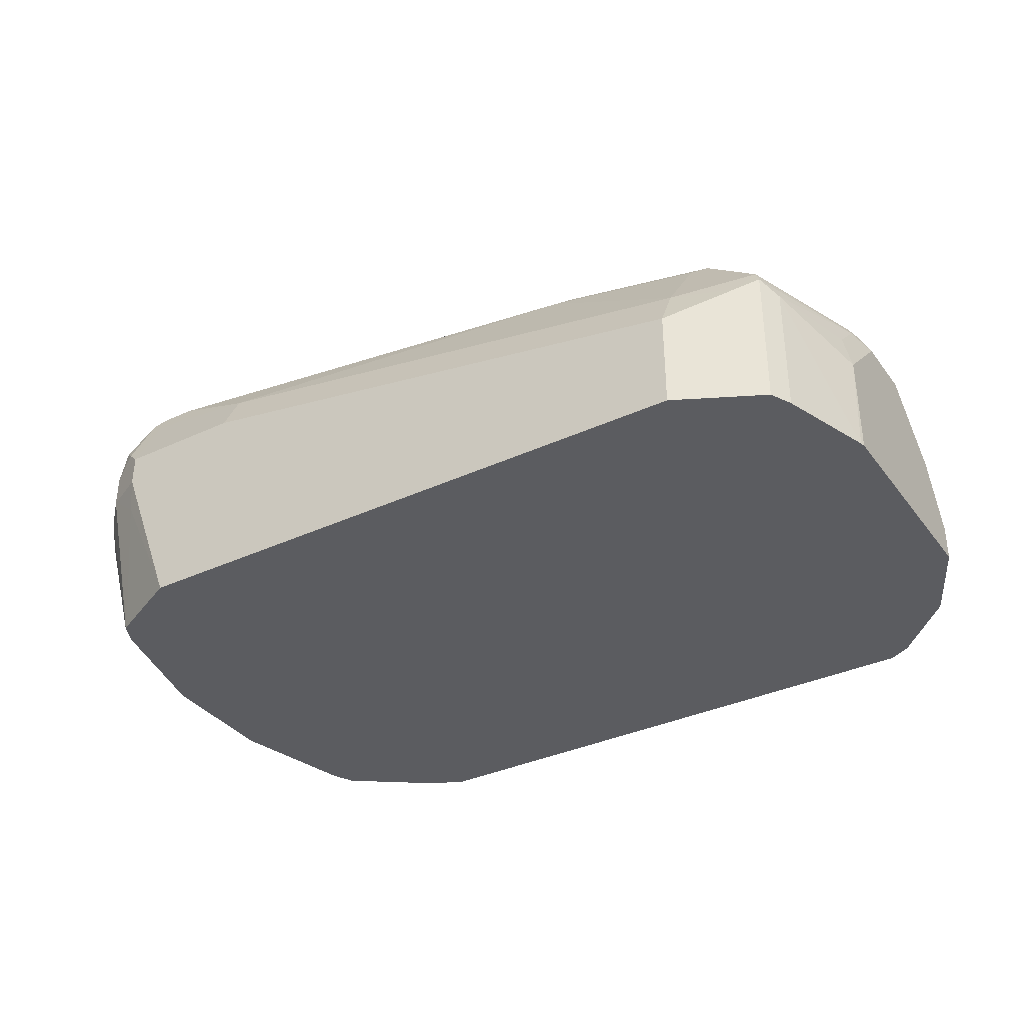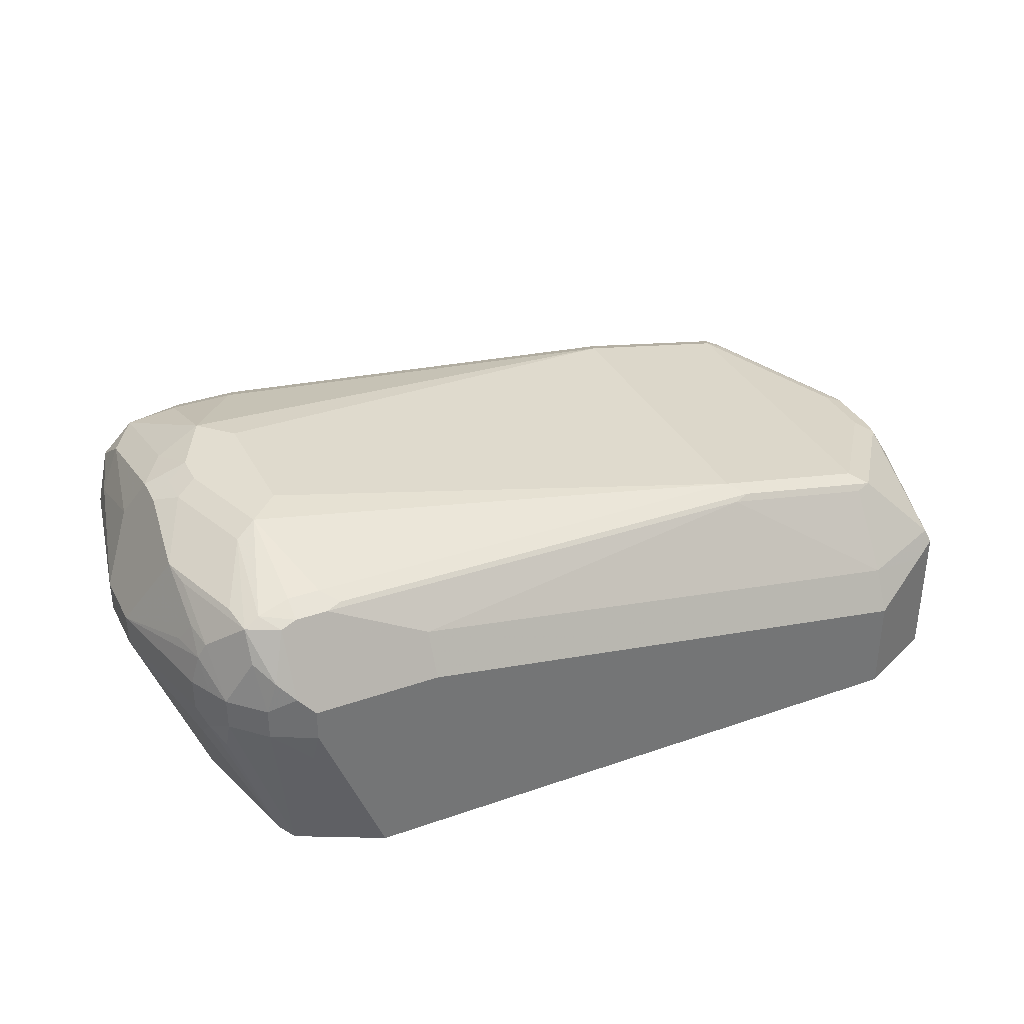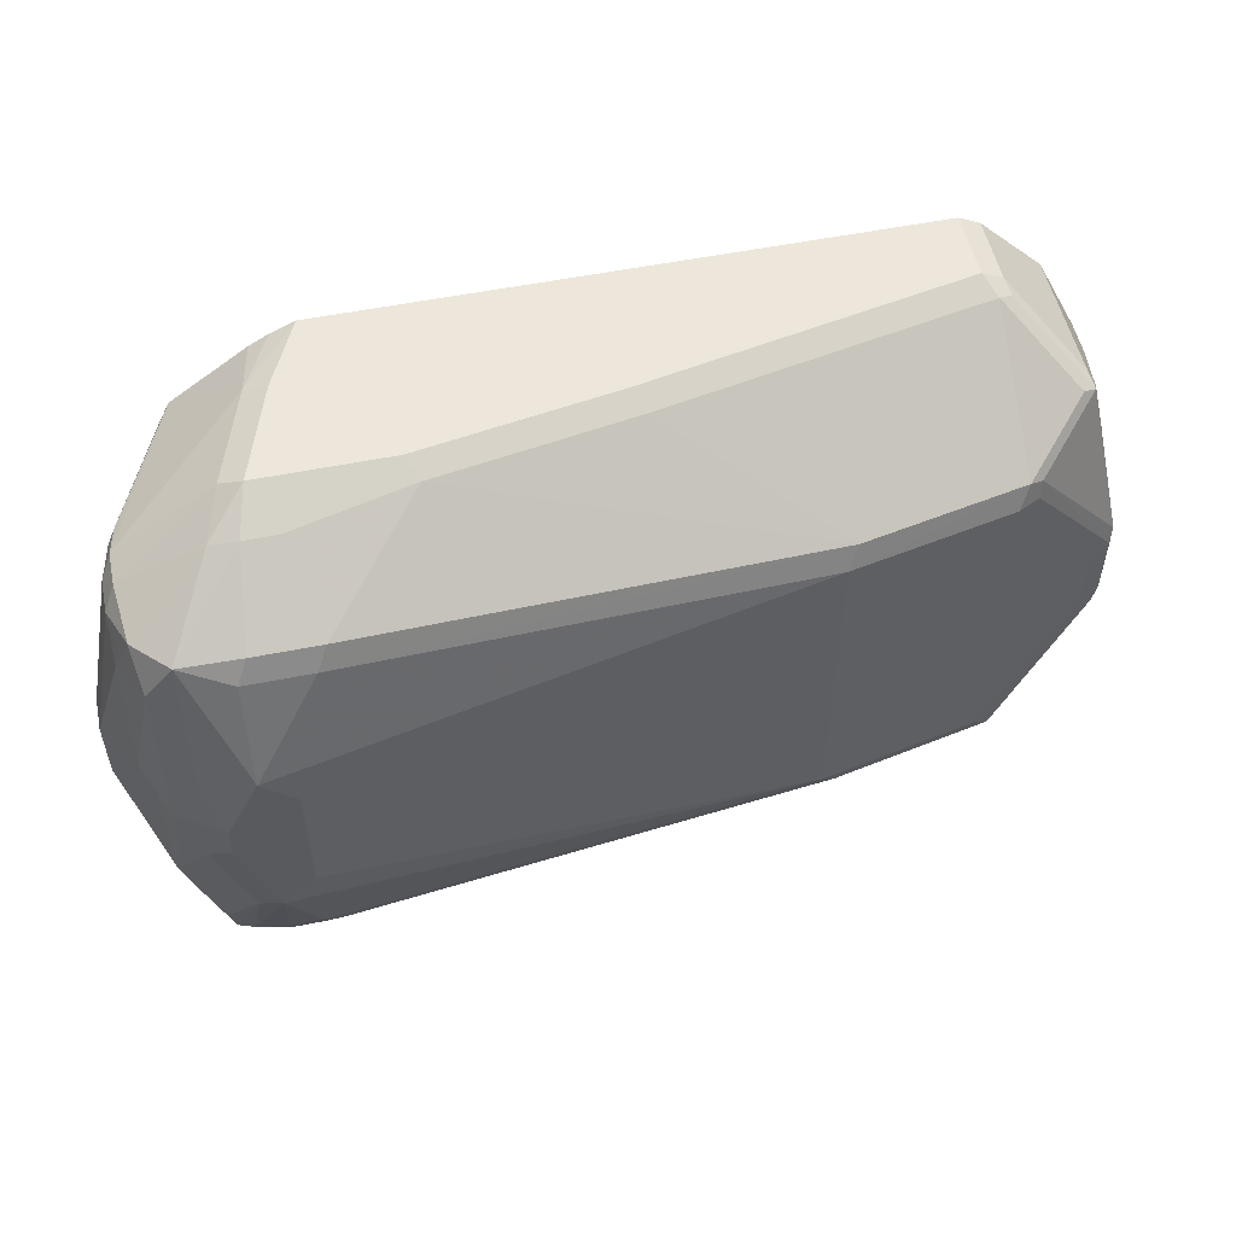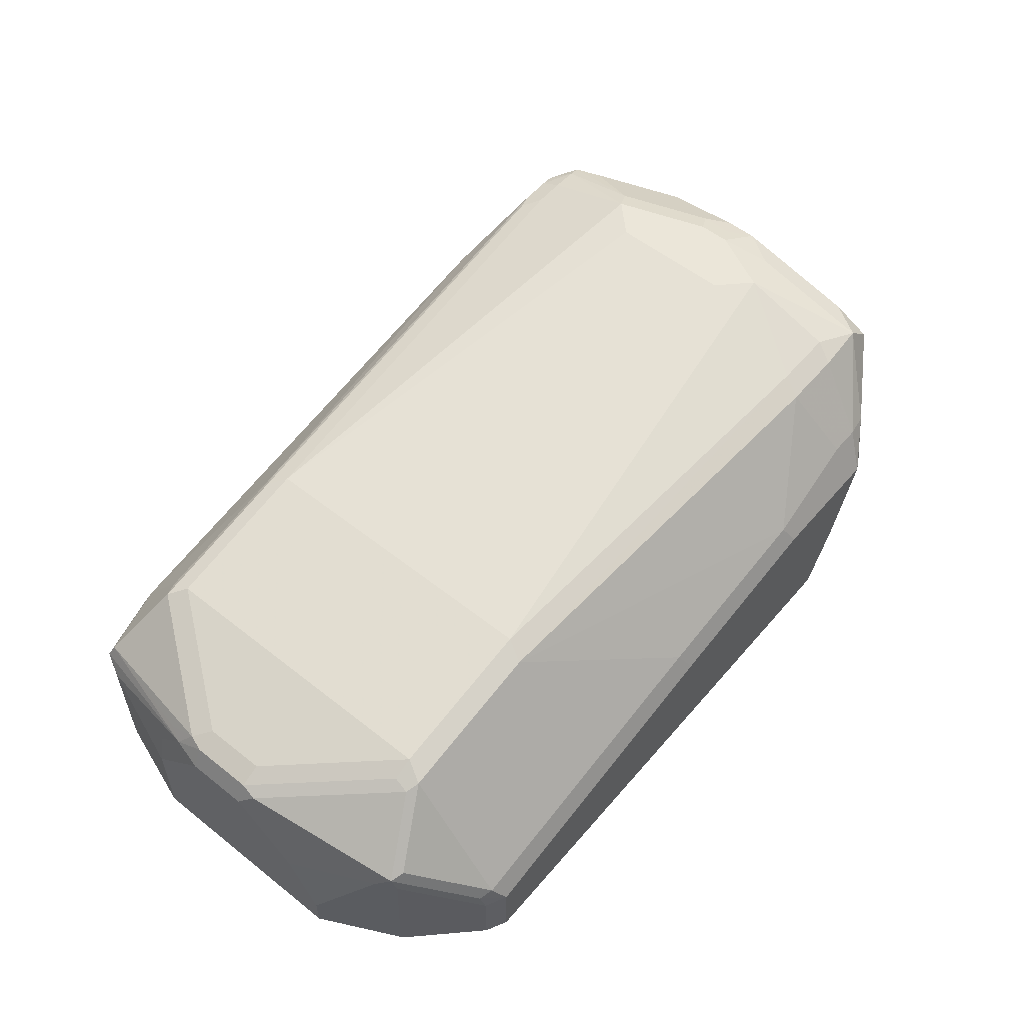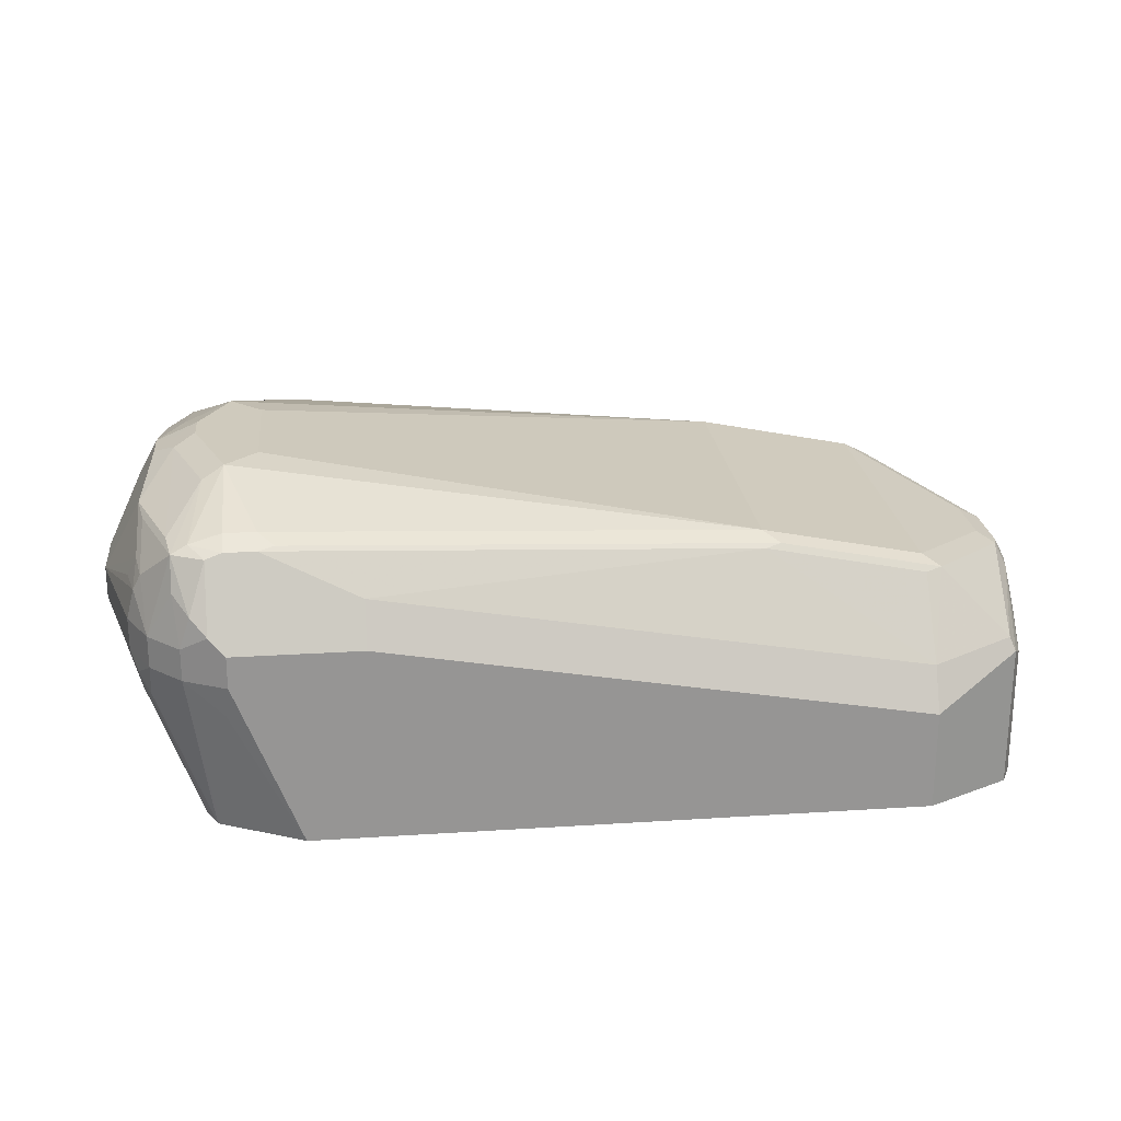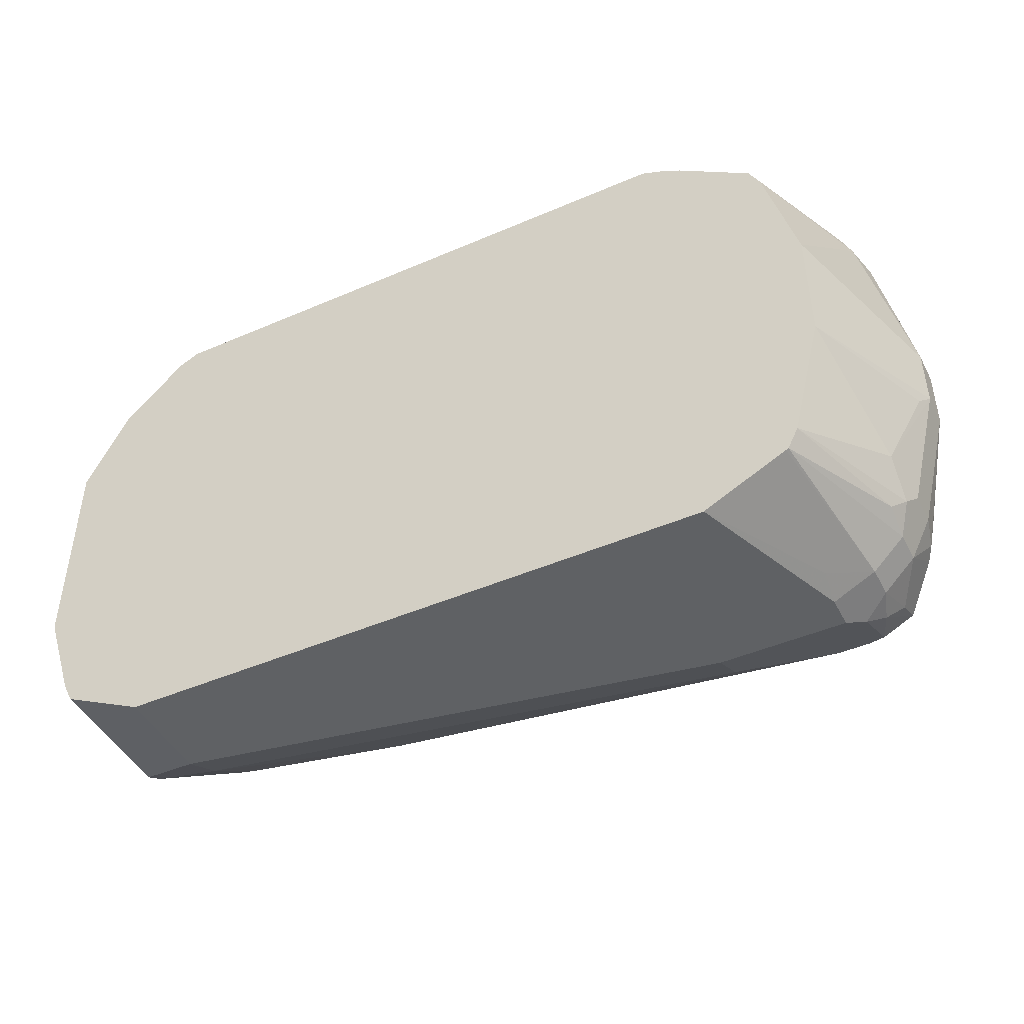
<metadata>
{"format":"obj","ext":"obj","renderer":"f3d","projection":"perspective","resolution":1024,"background":"white","views":[{"elev":-35.3,"azim":31.6,"up":"+Z"},{"elev":35.2,"azim":-24.9,"up":"+Z"},{"elev":53.5,"azim":-12.2,"up":"+Y"},{"elev":55.6,"azim":129.8,"up":"+Z"},{"elev":22.9,"azim":-6.3,"up":"+Z"},{"elev":-45.7,"azim":-153.6,"up":"+Y"}]}
</metadata>
<code>
v 0.7146 -0.1569 0.451
v 0.7517 -0.1383 0.451
v 0.7146 -0.1569 0.5055
v 0.3835 -0.1569 0.451
v 0.7611 -0.1336 0.451
v 0.7611 -0.1336 0.5287
v 0.7495 -0.1394 0.5229
v 0.7146 -0.1452 0.5287
v 0.4184 -0.1569 0.5578
v 0.3487 -0.1569 0.5403
v 0.3465 -0.1525 0.5229
v 0.3385 -0.1344 0.451
v 0.7658 -0.1242 0.451
v 0.7582 -0.1307 0.536
v 0.7669 -0.122 0.5229
v 0.78 -0.05228 0.5425
v 0.7234 -0.1133 0.5708
v 0.7146 -0.1162 0.5694
v 0.6275 -0.1162 0.5868
v 0.4184 -0.1452 0.581
v 0.3661 -0.1394 0.5926
v 0.3487 -0.1569 0.5578
v 0.3399 -0.1525 0.5665
v 0.3254 -0.1452 0.5403
v 0.337 -0.1336 0.451
v 0.7669 -0.122 0.451
v 0.7756 -0.06098 0.5447
v 0.7756 -0.04355 0.5534
v 0.7837 -0.07224 0.451
v 0.7844 -0.06971 0.5055
v 0.78 -0.06971 0.5251
v 0.7785 -0.03485 0.552
v 0.7844 -0.03485 0.5403
v 0.7146 -0.1046 0.5752
v 0.6275 -0.1046 0.5926
v 0.6362 -0.1133 0.5883
v 0.7669 -0.03485 0.5578
v 0.3661 -0.1336 0.6042
v 0.3487 -0.1394 0.5926
v 0.3399 -0.1351 0.6013
v 0.3312 -0.146 0.5752
v 0.3254 -0.1452 0.5578
v 0.308 -0.1278 0.5403
v 0.3312 -0.122 0.451
v 0.3072 -0.122 0.5229
v 0.7844 -0.06971 0.451
v 0.7844 -0.05228 0.5229
v 0.7785 -1.365e-05 0.552
v 0.7844 -1.365e-05 0.5403
v 0.7146 0.06971 0.5752
v 0.6275 0.06971 0.5926
v 0.3661 -0.05228 0.6275
v 0.3487 -0.06971 0.6275
v 0.3661 -0.122 0.6101
v 0.3748 -0.1307 0.6057
v 0.7669 -1.365e-05 0.5578
v 0.3487 -0.1336 0.6042
v 0.3312 -0.1242 0.6057
v 0.3225 -0.1264 0.6013
v 0.3225 -0.1351 0.5839
v 0.308 -0.1278 0.5578
v 0.3021 -0.1162 0.5403
v 0.3007 -0.1133 0.5316
v 0.3007 -0.09585 0.5142
v 0.3138 -0.05228 0.451
v 0.7844 0.05228 0.451
v 0.78 0.008688 0.5491
v 0.7277 0.07842 0.5665
v 0.7262 0.06971 0.5694
v 0.7844 0.01742 0.5229
v 0.7625 0.09585 0.5316
v 0.7204 0.08132 0.5694
v 0.6333 0.08132 0.5868
v 0.3835 0.08715 0.6101
v 0.3487 0.03485 0.6275
v 0.3661 0.01742 0.6275
v 0.3312 -0.01742 0.6275
v 0.337 -0.07551 0.6217
v 0.3487 -0.122 0.6101
v 0.3196 -0.1104 0.6042
v 0.3051 -0.07406 0.6013
v 0.3051 -0.1089 0.5839
v 0.3007 -0.1068 0.5752
v 0.3021 -0.1162 0.5578
v 0.2964 -0.1046 0.5403
v 0.2789 -0.03485 0.5403
v 0.2833 -0.04355 0.5316
v 0.3138 0.01742 0.451
v 0.7844 0.05228 0.4706
v 0.7619 0.0973 0.451
v 0.7844 0.03485 0.5055
v 0.7553 0.09875 0.5345
v 0.7669 0.08715 0.5229
v 0.7611 0.09875 0.5229
v 0.7277 0.1307 0.4968
v 0.7204 0.1336 0.4997
v 0.5461 0.1336 0.5345
v 0.4416 0.1336 0.552
v 0.3893 0.09875 0.6042
v 0.3487 0.08715 0.6101
v 0.3225 0.09585 0.6013
v 0.3225 0.02612 0.6188
v 0.3312 -1.365e-05 0.6275
v 0.3196 -0.02322 0.6217
v 0.3021 -0.05808 0.6042
v 0.3021 -0.09295 0.5868
v 0.2964 -0.08715 0.5752
v 0.2789 -0.03485 0.5578
v 0.2964 -0.1046 0.5578
v 0.2789 -1.365e-05 0.5403
v 0.2964 0.06971 0.5229
v 0.3007 0.08715 0.5207
v 0.3312 0.08715 0.451
v 0.7611 0.09875 0.451
v 0.7262 0.1336 0.4881
v 0.7146 0.1394 0.4881
v 0.5403 0.1394 0.5229
v 0.4358 0.1394 0.5403
v 0.3777 0.1278 0.5636
v 0.3544 0.09875 0.6042
v 0.3602 0.1278 0.5636
v 0.3457 0.1249 0.5607
v 0.3051 0.09585 0.5839
v 0.308 0.07552 0.5984
v 0.308 0.005787 0.6159
v 0.3196 -0.005815 0.6217
v 0.308 -0.01162 0.6159
v 0.3021 0.01162 0.6042
v 0.2789 -1.365e-05 0.5578
v 0.2964 0.08715 0.5403
v 0.3021 0.09875 0.5345
v 0.3051 0.09585 0.5186
v 0.337 0.09875 0.451
v 0.7262 0.1336 0.451
v 0.7146 0.1394 0.451
v 0.3661 0.1394 0.5403
v 0.3544 0.1336 0.5345
v 0.3021 0.09875 0.552
v 0.2964 0.08715 0.5578
v 0.2992 0.08425 0.5723
v 0.2964 0.06971 0.5752
v 0.2964 0.01742 0.5926
v 0.3719 0.1336 0.4823
v 0.3748 0.1307 0.4663
v 0.3777 0.1278 0.451
v 0.4009 0.1394 0.451
v 0.3835 0.1394 0.4881
v 0.3883 0.1339 0.451
f 83 106 107
f 82 106 83
f 81 106 82
f 81 105 106
f 80 104 105
f 78 104 80
f 77 126 104
f 77 103 126
f 75 102 103
f 73 99 74
f 75 100 101
f 74 100 75
f 74 120 100
f 83 107 108
f 74 99 120
f 75 101 102
f 88 111 112
f 83 109 84
f 94 115 95
f 73 98 99
f 94 134 115
f 94 114 134
f 90 114 94
f 89 93 91
f 83 108 109
f 89 94 93
f 88 112 113
f 88 110 111
f 86 129 110
f 86 108 129
f 85 108 86
f 85 109 108
f 89 90 94
f 73 97 98
f 63 86 64
f 72 96 97
f 62 84 109
f 61 83 84
f 61 82 83
f 59 61 60
f 59 82 61
f 59 81 82
f 62 85 63
f 59 105 81
f 59 78 80
f 58 78 59
f 57 79 58
f 53 79 54
f 53 58 79
f 95 115 116
f 59 80 105
f 63 85 86
f 64 86 87
f 64 87 65
f 72 92 96
f 71 96 92
f 53 78 58
f 71 95 96
f 71 94 95
f 71 93 94
f 71 91 93
f 70 91 71
f 68 92 72
f 68 71 92
f 67 71 68
f 66 90 89
f 65 110 88
f 65 86 110
f 65 87 86
f 72 97 73
f 95 116 96
f 118 136 121
f 96 117 97
f 124 128 125
f 124 142 128
f 124 141 142
f 123 141 124
f 123 140 141
f 123 139 140
f 128 142 129
f 123 138 139
f 122 137 138
f 122 136 137
f 121 136 122
f 118 121 119
f 116 118 117
f 116 136 118
f 122 138 123
f 129 141 139
f 129 142 141
f 130 139 138
f 53 104 78
f 144 148 145
f 143 148 144
f 143 146 148
f 143 147 146
f 139 141 140
f 136 143 137
f 136 147 143
f 133 144 145
f 133 143 144
f 131 138 137
f 131 133 132
f 131 143 133
f 131 137 143
f 130 138 131
f 116 147 136
f 96 116 117
f 116 146 147
f 115 135 116
f 102 125 103
f 101 125 102
f 101 124 125
f 101 123 124
f 101 122 123
f 101 121 122
f 103 125 126
f 101 120 121
f 99 121 120
f 99 119 121
f 98 117 118
f 98 119 99
f 98 118 119
f 97 117 98
f 100 120 101
f 104 126 125
f 104 125 127
f 104 127 105
f 115 134 135
f 113 132 133
f 112 132 113
f 112 131 132
f 112 130 131
f 111 130 112
f 110 130 111
f 110 139 130
f 110 129 139
f 106 108 107
f 105 108 106
f 105 129 108
f 105 128 129
f 105 125 128
f 105 127 125
f 116 135 146
f 53 77 104
f 62 109 85
f 52 103 77
f 12 24 25
f 11 24 12
f 10 24 11
f 10 23 24
f 10 22 23
f 9 39 22
f 13 26 15
f 9 21 39
f 8 18 19
f 8 17 18
f 8 14 17
f 7 14 8
f 6 16 14
f 6 15 16
f 9 20 21
f 14 16 27
f 14 27 28
f 14 28 17
f 17 37 34
f 17 28 37
f 17 19 18
f 17 36 19
f 17 35 36
f 17 34 35
f 16 33 32
f 16 47 33
f 16 31 47
f 16 28 27
f 16 32 28
f 15 31 16
f 15 30 31
f 15 29 30
f 15 26 29
f 6 13 15
f 19 36 55
f 6 14 7
f 4 11 12
f 1 145 148
f 1 133 145
f 1 113 133
f 1 88 113
f 1 65 88
f 1 44 65
f 1 148 146
f 1 25 44
f 1 4 12
f 1 10 4
f 1 22 10
f 1 9 22
f 1 3 9
f 1 2 3
f 1 12 25
f 1 146 135
f 1 135 134
f 1 134 114
f 4 10 11
f 3 20 9
f 3 8 20
f 3 7 8
f 2 7 3
f 2 6 7
f 2 5 6
f 1 5 2
f 1 13 5
f 1 26 13
f 1 29 26
f 1 46 29
f 1 66 46
f 1 90 66
f 1 114 90
f 5 13 6
f 19 55 38
f 8 19 20
f 20 38 21
f 44 45 63
f 43 63 45
f 43 62 63
f 43 84 62
f 43 61 84
f 42 60 61
f 44 63 64
f 41 60 42
f 40 59 41
f 40 58 59
f 40 57 58
f 39 57 40
f 38 79 57
f 38 54 79
f 41 59 60
f 44 64 65
f 48 49 67
f 52 77 53
f 52 75 103
f 52 76 75
f 51 75 76
f 51 74 75
f 51 73 74
f 51 72 73
f 19 38 20
f 50 68 72
f 50 69 68
f 49 71 67
f 49 70 71
f 48 50 56
f 48 69 50
f 48 68 69
f 48 67 68
f 38 55 54
f 36 54 55
f 50 72 51
f 35 53 54
f 30 46 66
f 29 46 30
f 28 32 37
f 25 45 44
f 25 43 45
f 24 43 25
f 24 61 43
f 24 42 61
f 23 42 24
f 23 41 42
f 23 40 41
f 22 39 23
f 21 57 39
f 21 38 57
f 35 54 36
f 30 66 89
f 30 89 91
f 23 39 40
f 30 70 49
f 30 91 70
f 35 76 52
f 34 51 35
f 34 50 51
f 34 56 50
f 34 37 56
f 35 51 76
f 32 33 49
f 30 49 33
f 32 49 48
f 30 33 47
f 30 47 31
f 35 52 53
f 32 48 56
f 32 56 37

</code>
